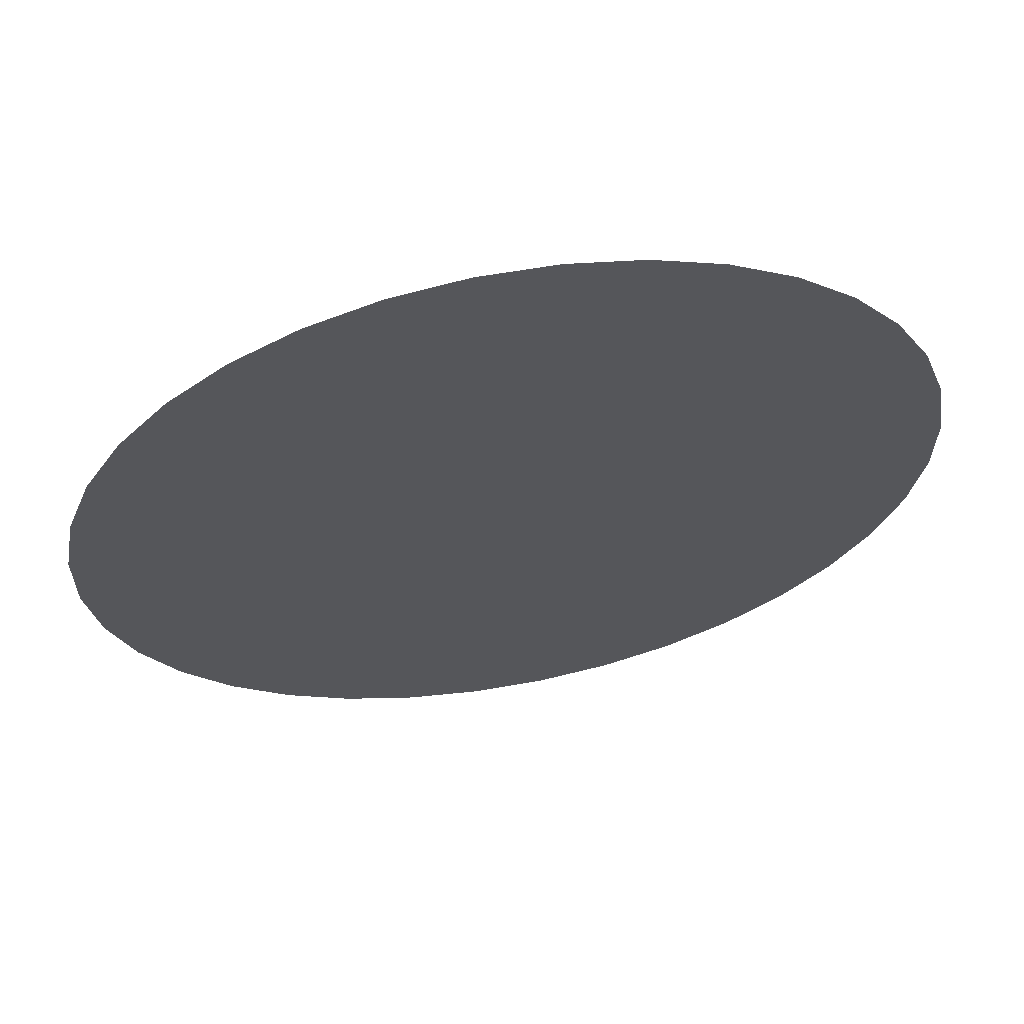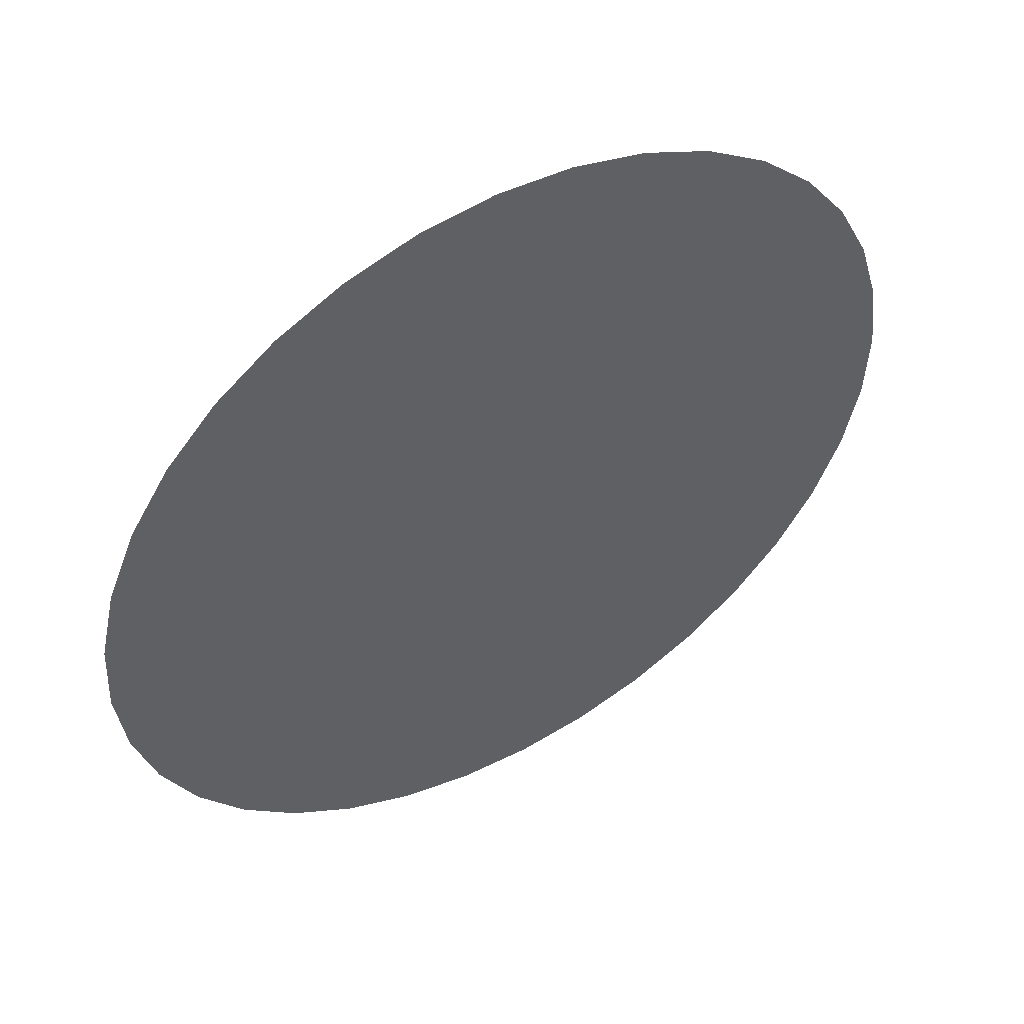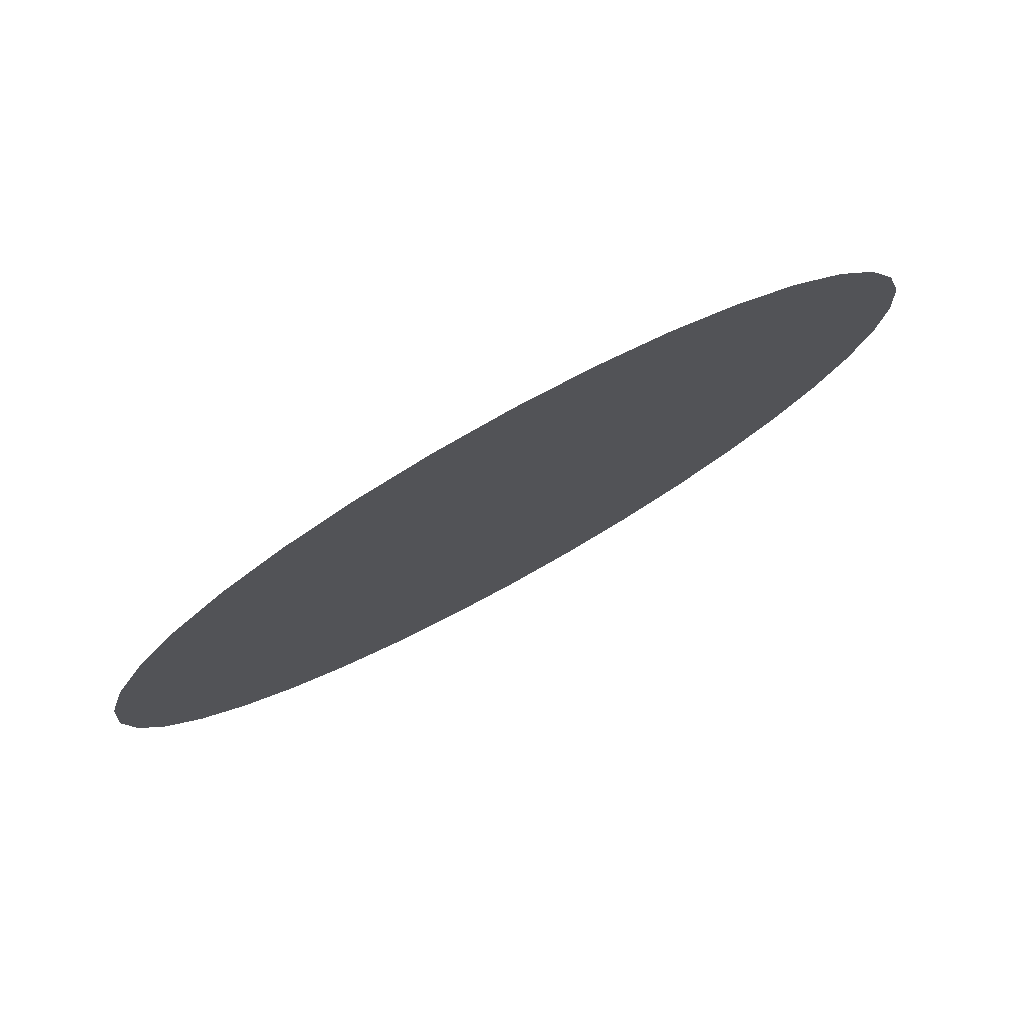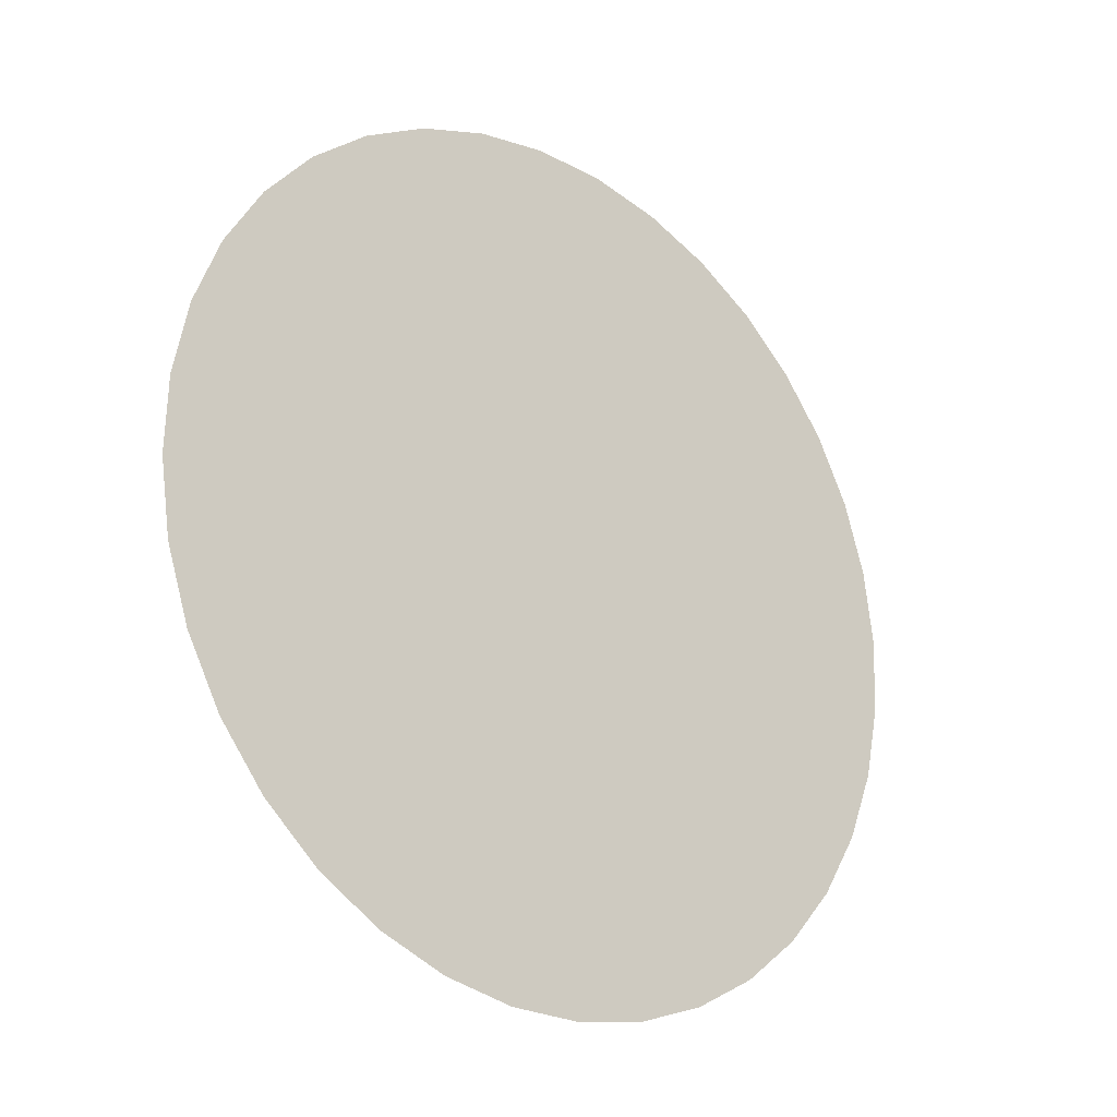
<metadata>
{"format":"obj","ext":"obj","renderer":"f3d","projection":"perspective","resolution":1024,"background":"white","views":[{"elev":-56.7,"azim":-85.0,"up":"+Y"},{"elev":-46.6,"azim":-28.1,"up":"+Y"},{"elev":0.7,"azim":4.7,"up":"+Y"},{"elev":-33.1,"azim":168.8,"up":"+Z"}]}
</metadata>
<code>
v -40 64.44 -10.89
v -41.84 63.35 -11.05
v -41.59 63.22 -12.76
v -29.12 71.02 -9.066
v -29.12 71.02 -9.071
v -28.87 70.88 -10.78
v -39.75 64.31 -12.6
v -29.12 71.02 -9.065
v -28.87 70.89 -10.78
v -28.87 70.89 -10.78
v -33.05 67.66 -15.76
v -34.58 66.74 -15.97
v -34.65 66.67 -16.2
v -33.11 67.59 -15.99
v -31.89 67.96 -18.08
v -32.87 67.36 -18.28
v -33.02 67.23 -18.56
v -29.12 71.02 -9.061
v -32.04 67.82 -18.37
v -28.86 70.89 -10.77
v -42.34 63.34 -9.349
v -43.47 62.39 -11.17
v -43.98 62.37 -9.478
v -31.2 70.29 -6.19
v -31.17 70.01 -8.003
v -30.47 70.44 -7.819
v -31.89 69.86 -6.374
v -32.88 67.87 -15.08
v -30.02 70.73 -7.654
v -34.42 66.95 -15.29
v -29.11 71.03 -9.05
v -28.86 70.89 -10.76
v -34.18 67.34 -13.7
v -36.17 65.91 -15.5
v -35.93 66.3 -13.91
v -29.11 71.03 -9.044
v -28.86 70.9 -10.76
v -35.93 66.57 -12.23
v -37.82 65.45 -12.43
v -37.82 65.18 -14.1
v -44.7 62.22 -7.848
v -45.88 61.63 -7.305
v -46.15 61.2 -8.972
v -34.71 68.66 -3.711
v -35.97 67.9 -3.918
v -35.01 68.23 -5.268
v -33.75 69 -5.061
v -29.11 71.03 -9.042
v -28.86 70.9 -10.75
v -38.07 65.58 -10.71
v -29.1 71.03 -9.034
v -28.85 70.9 -10.75
v -31.85 68.35 -15.78
v -33.6 67.09 -17.34
v -32.33 67.86 -17.13
v -31.36 68.45 -16.93
v -32.77 69.59 -4.862
v -32.86 69.26 -6.573
v -31.79 68.43 -15.56
v -29.1 71.03 -9.028
v -28.85 70.9 -10.74
v -31.2 68.39 -17.89
v -31.4 68.21 -18.28
v -30.42 68.97 -17.06
v -29.1 71.04 -9.022
v -28.85 70.9 -10.73
v -40.5 64.43 -9.193
v -31.62 68.63 -14.88
v -29.1 71.04 -9.02
v -28.85 70.91 -10.73
v -43.07 63.18 -7.72
v -29.1 71.04 -9.017
v -28.85 70.91 -10.73
v -32.65 68.26 -13.49
v -29.1 71.04 -9.016
v -28.85 70.91 -10.73
v -29.1 71.04 -9.012
v -28.85 70.91 -10.72
v -34.18 67.62 -12.03
v -29.1 71.04 -9.007
v -28.84 70.91 -10.72
v -36.18 66.7 -10.52
v -29.1 71.04 -9.001
v -29.6 71.03 -7.305
v -28.84 70.91 -10.71
v -30.66 68.88 -16.75
v -29.1 71.04 -9
v -30.88 68.95 -15.58
v -28.84 70.91 -10.71
v -29.1 71.04 -8.996
v -30.81 69.02 -15.36
v -28.84 70.91 -10.71
v -29.09 71.05 -8.985
v -28.84 70.91 -10.7
v -28.84 70.92 -10.69
v -29.77 70.9 -7.515
v -29.52 70.74 -9.351
v -29.26 70.91 -9.211
v -29.09 71.05 -8.976
v -29.09 71.05 -8.972
v -38.58 65.57 -9.016
v -41.23 64.27 -7.564
v -37.73 67.21 -1.866
v -39.27 66.29 -2.075
v -38.44 66.62 -2.982
v -39.69 66.23 -0.9397
v -36.91 67.54 -2.773
v -30.75 70.57 -6.025
v -30.64 69.23 -14.68
v -35.65 68.31 -2.566
v -43.95 62.92 -6.207
v -44.58 62.86 -4.327
v -45.35 62.19 -5.741
v -38.36 66.96 -1.226
v -38.2 67.12 -0.7893
v -31.39 69.03 -13.29
v -29.65 70.98 -7.404
v -29.14 71 -9.101
v -32.65 68.54 -11.82
v -39.51 63.33 -19.47
v -41.23 62.37 -19.27
v -39.81 63.07 -20
v -32.08 70.02 -4.678
v -33.73 69.26 -3.513
v -30.18 69.38 -15.4
v -39.46 63.38 -19.38
v -34.43 67.75 -10.31
v -29.63 71 -7.378
v -29.12 71.01 -9.075
v -29.63 71 -7.377
v -29.12 71.02 -9.074
v -30.12 69.45 -15.17
v -40.7 62.87 -18.12
v -42.54 61.78 -18.28
v -36.69 66.69 -8.822
v -29.63 71 -7.374
v -29.62 71 -7.369
v -30.35 70.85 -5.741
v -39.3 63.51 -19.09
v -39.3 65.41 -7.387
v -43.46 61.59 -16.15
v -44.65 60.98 -15.64
v -43.69 61.31 -17.06
v -29.62 71 -7.368
v -42.11 64.01 -6.052
v -42.06 62.27 -16.93
v -29.62 71 -7.364
v -29.95 69.66 -14.49
v -38.09 64.05 -20.09
v -38.32 63.86 -20.44
v -30.41 69.62 -13.09
v -29.62 71.01 -7.353
v -29.73 69.66 -15.23
v -29.65 69.64 -15.64
v -41.99 62.35 -16.7
v -29.61 71.01 -7.347
v -44.54 61.21 -14.66
v -45.4 60.8 -14.08
v -31.38 69.3 -11.61
v -29.61 71.01 -7.345
v -29.67 69.74 -15.01
v -29.61 71.02 -7.337
v -41.82 62.56 -16.02
v -32.9 68.67 -10.11
v -29.61 71.02 -7.332
v -37.62 64.45 -19.28
v -34.94 67.73 -8.618
v -29.61 71.02 -7.326
v -37.41 66.53 -7.193
v -37.57 64.5 -19.18
v -29.61 71.02 -7.324
v -29.61 71.02 -7.321
v -40.19 65.15 -5.875
v -29.61 71.02 -7.32
v -29.5 69.94 -14.33
v -38.77 64.01 -17.95
v -43.07 63.67 -4.703
v -43.6 63.62 -3.106
v -29.6 71.02 -7.316
v -36.68 64.81 -20.41
v -36.81 64.71 -20.59
v -29.41 69.91 -14.87
v -29.13 70.2 -14.08
v -29.6 71.02 -7.31
v -36.47 67.98 -1.659
v -29.72 70.05 -12.9
v -36.68 67.97 -0.9397
v -40.21 63.36 -16.77
v -30.49 70.74 -5.886
v -34.67 68.9 -2.367
v -30.41 69.89 -11.41
v -35.19 68.76 -1.386
v -29.25 70.11 -14.19
v -37.41 64.63 -18.9
v -31.63 70.31 -4.513
v -33.04 69.69 -3.328
v -31.63 69.43 -9.899
v -40.15 63.44 -16.55
v -30.37 70.83 -5.775
v -31.32 70.52 -4.327
v -30.35 70.84 -5.749
v -33.4 68.65 -8.409
v -30.35 70.84 -5.748
v -43.22 61.98 -14.56
v -41.14 64.81 -4.525
v -30.35 70.85 -5.745
v -31.37 70.48 -4.373
v -32.47 70.05 -3.106
v -36.34 65.09 -19.88
v -35.66 67.58 -6.989
v -33.98 69.33 -2.183
v -33.77 69.46 -2.116
v -38.3 66.27 -5.681
v -32.59 69.97 -3.164
v -29.27 70.34 -12.74
v -39.98 63.64 -15.87
v -35.87 65.5 -19.08
v -29.71 70.33 -11.23
v -30.66 70.03 -9.7
v -42.08 64.46 -3.38
v -42.43 64.46 -2.116
v -29.01 70.51 -12.6
v -38.29 64.5 -16.6
v -32.14 69.42 -8.202
v -36.88 65.13 -17.75
v -39.25 65.94 -4.332
v -34.13 68.5 -6.78
v -41.59 62.95 -14.43
v -35.82 65.54 -18.98
v -36.54 67.31 -5.476
v -29.26 70.61 -11.06
v -44.53 61.48 -12.98
v -45.91 60.78 -12.41
v -28.89 70.59 -12.49
v -35.15 65.73 -20.2
v -35.31 65.6 -20.44
v -33.89 66.49 -20
v -28.88 70.61 -12.46
v -28.88 70.61 -12.46
v -38.23 64.58 -16.37
v -28.87 70.61 -12.46
v -28.87 70.61 -12.45
v -35.66 65.68 -18.69
v -28.87 70.61 -12.45
v -28.87 70.62 -12.45
v -28.86 70.62 -12.44
v -34.81 66.01 -19.67
v -29.97 70.46 -9.516
v -28.86 70.62 -12.43
v -28.86 70.62 -12.43
v -43.22 62.26 -12.89
v -40.19 65.58 -3.186
v -28.86 70.63 -12.42
v -28.85 70.63 -12.42
v -28.85 70.63 -12.41
v -38.06 64.78 -15.69
v -37.5 66.98 -4.127
v -29.01 70.78 -10.92
v -39.75 64.04 -14.28
v -36.4 65.63 -16.4
v -41.02 65.25 -2.279
v -41.12 65.34 -1.386
v -34.33 66.42 -18.87
v -28.89 70.87 -10.81
v -35.13 66.17 -17.55
v -34.28 66.46 -18.77
v -28.87 70.88 -10.79
v -36.33 65.7 -16.18
v -28.87 70.88 -10.79
v -44.79 61.62 -11.27
v -46.16 60.92 -10.69
v -34.13 66.6 -18.48
v -33.54 66.78 -19.47
v -32.57 67.37 -19.27
v -33.07 67.18 -18.66
v -45.29 61.6 -9.576
v -39.9 66.04 -1.434
v -32.1 67.78 -18.46
f 1 2 3
f 4 5 6
f 1 3 7
f 8 4 9
f 8 9 10
f 11 12 13
f 11 13 14
f 15 16 17
f 18 8 10
f 15 17 19
f 18 10 20
f 21 22 2
f 21 23 22
f 24 25 26
f 24 27 25
f 28 12 11
f 24 26 29
f 28 30 12
f 31 18 20
f 31 20 32
f 33 34 30
f 33 35 34
f 36 32 37
f 36 31 32
f 38 39 40
f 38 40 35
f 41 42 43
f 44 45 46
f 44 46 47
f 41 43 23
f 48 36 37
f 48 37 49
f 50 7 39
f 50 1 7
f 51 48 49
f 51 49 52
f 53 54 55
f 53 14 54
f 56 55 16
f 56 16 15
f 57 58 27
f 59 11 14
f 57 47 58
f 60 52 61
f 59 14 53
f 60 51 52
f 62 63 64
f 62 19 63
f 62 15 19
f 65 60 61
f 65 61 66
f 67 2 1
f 67 21 2
f 68 11 59
f 69 65 66
f 68 28 11
f 69 66 70
f 71 23 21
f 72 69 70
f 71 41 23
f 72 70 73
f 74 30 28
f 74 33 30
f 75 72 73
f 75 73 76
f 77 75 76
f 77 76 78
f 79 35 33
f 79 38 35
f 80 77 78
f 80 78 81
f 82 39 38
f 82 50 39
f 83 80 81
f 83 84 80
f 83 81 85
f 86 62 64
f 86 56 15
f 86 15 62
f 87 83 85
f 88 55 56
f 87 84 83
f 87 85 89
f 88 53 55
f 90 84 87
f 90 87 89
f 91 53 88
f 90 89 92
f 91 59 53
f 93 94 95
f 93 84 90
f 93 90 92
f 93 92 94
f 96 29 97
f 96 97 98
f 99 95 100
f 99 100 84
f 99 93 95
f 101 1 50
f 99 84 93
f 101 67 1
f 102 71 21
f 103 104 105
f 103 106 104
f 103 105 107
f 108 24 29
f 102 21 67
f 109 59 91
f 110 45 44
f 110 103 107
f 109 68 59
f 110 107 45
f 111 112 113
f 114 103 115
f 111 113 42
f 114 115 106
f 114 106 103
f 111 42 41
f 111 41 71
f 116 74 28
f 117 98 118
f 117 96 98
f 116 28 68
f 119 33 74
f 120 121 122
f 123 57 27
f 123 27 24
f 123 24 108
f 124 44 47
f 119 79 33
f 124 47 57
f 125 56 86
f 126 121 120
f 125 88 56
f 127 38 79
f 128 118 129
f 128 117 118
f 130 129 131
f 127 82 38
f 130 128 129
f 132 91 88
f 132 88 125
f 133 134 121
f 135 50 82
f 136 131 5
f 135 101 50
f 136 130 131
f 137 5 4
f 137 138 136
f 139 121 126
f 140 67 101
f 140 102 67
f 141 142 143
f 137 136 5
f 144 137 4
f 145 71 102
f 144 138 137
f 144 4 8
f 145 111 71
f 146 143 134
f 147 144 8
f 148 109 91
f 147 138 144
f 148 91 132
f 149 122 150
f 147 8 18
f 151 116 68
f 152 138 147
f 152 18 31
f 152 147 18
f 151 68 109
f 153 125 86
f 153 64 154
f 155 143 146
f 155 141 143
f 156 152 31
f 153 86 64
f 156 138 152
f 156 31 36
f 157 158 142
f 159 74 116
f 160 156 36
f 160 138 156
f 159 119 74
f 160 36 48
f 161 132 125
f 161 125 153
f 162 160 48
f 162 138 160
f 162 48 51
f 163 141 155
f 164 79 119
f 164 127 79
f 165 138 162
f 166 120 122
f 165 51 60
f 167 135 82
f 165 162 51
f 168 165 60
f 168 138 165
f 168 60 65
f 167 82 127
f 166 122 149
f 169 135 167
f 170 120 166
f 171 168 65
f 171 138 168
f 171 65 69
f 169 101 135
f 169 140 101
f 170 126 120
f 172 171 69
f 172 138 171
f 172 69 72
f 173 102 140
f 173 145 102
f 174 138 172
f 174 72 75
f 174 172 72
f 175 148 132
f 176 133 121
f 175 132 161
f 176 121 139
f 177 178 112
f 177 112 111
f 179 138 174
f 179 174 75
f 177 111 145
f 179 75 77
f 180 150 181
f 182 154 183
f 182 153 154
f 184 84 138
f 182 161 153
f 184 138 179
f 184 179 77
f 184 77 80
f 184 80 84
f 185 115 103
f 186 109 148
f 185 187 115
f 186 151 109
f 185 103 110
f 188 134 133
f 189 29 96
f 189 108 29
f 188 146 134
f 190 44 124
f 191 116 151
f 191 159 116
f 190 192 187
f 190 187 185
f 190 185 110
f 190 110 44
f 193 182 183
f 194 139 126
f 193 175 161
f 193 161 182
f 195 123 108
f 196 124 57
f 194 126 170
f 196 57 123
f 197 119 159
f 197 164 119
f 198 146 188
f 199 189 96
f 199 200 189
f 199 96 117
f 198 155 146
f 201 199 117
f 202 127 164
f 201 117 128
f 201 200 199
f 202 167 127
f 203 200 201
f 203 201 128
f 204 142 141
f 203 128 130
f 205 145 173
f 204 158 157
f 206 138 200
f 204 157 142
f 206 130 136
f 205 177 145
f 206 136 138
f 206 203 130
f 206 200 203
f 207 200 208
f 209 150 180
f 207 208 195
f 207 108 189
f 207 195 108
f 207 189 200
f 210 169 167
f 209 149 150
f 211 192 190
f 211 212 192
f 211 124 196
f 211 190 124
f 213 169 210
f 211 196 212
f 214 208 212
f 214 195 208
f 214 123 195
f 213 140 169
f 214 196 123
f 213 173 140
f 214 212 196
f 215 186 148
f 215 148 175
f 216 155 198
f 216 163 155
f 217 149 209
f 218 151 186
f 218 191 151
f 219 197 159
f 217 166 149
f 219 159 191
f 220 177 205
f 220 221 178
f 220 178 177
f 222 215 175
f 223 188 133
f 223 133 176
f 222 175 193
f 224 164 197
f 224 202 164
f 225 139 194
f 226 205 173
f 226 173 213
f 225 176 139
f 227 210 167
f 227 167 202
f 228 204 141
f 228 141 163
f 227 202 224
f 229 166 217
f 230 213 210
f 229 170 166
f 231 218 186
f 232 233 158
f 231 186 215
f 234 222 193
f 235 181 236
f 235 236 237
f 234 193 183
f 235 180 181
f 238 234 183
f 239 238 183
f 240 188 223
f 241 239 183
f 240 198 188
f 242 241 183
f 243 194 170
f 244 242 183
f 245 244 183
f 243 170 229
f 246 245 183
f 247 209 180
f 248 219 191
f 247 180 235
f 248 191 218
f 249 246 183
f 250 249 183
f 251 232 158
f 251 158 204
f 252 205 226
f 252 221 220
f 252 220 205
f 253 250 183
f 254 183 255
f 254 253 183
f 25 197 219
f 256 198 240
f 25 224 197
f 256 216 198
f 257 226 213
f 257 213 230
f 258 231 215
f 258 215 222
f 259 163 216
f 259 228 163
f 58 227 224
f 260 176 225
f 46 210 227
f 260 223 176
f 46 230 210
f 46 227 58
f 261 262 221
f 261 221 252
f 97 218 231
f 97 248 218
f 263 209 247
f 264 258 222
f 263 217 209
f 264 222 234
f 265 194 243
f 265 225 194
f 266 229 217
f 267 234 238
f 267 264 234
f 266 217 263
f 268 240 223
f 269 238 239
f 268 223 260
f 269 267 238
f 6 239 241
f 3 204 228
f 6 269 239
f 3 251 204
f 270 271 233
f 270 233 232
f 9 241 242
f 9 6 241
f 272 243 229
f 272 229 266
f 273 237 274
f 10 9 242
f 273 235 237
f 273 247 235
f 10 242 244
f 105 261 252
f 34 256 240
f 105 252 226
f 105 226 257
f 34 240 268
f 20 10 244
f 20 244 245
f 32 20 245
f 32 245 246
f 40 216 256
f 40 259 216
f 26 219 248
f 26 25 219
f 22 232 251
f 22 270 232
f 37 32 246
f 37 246 249
f 49 37 249
f 13 260 225
f 13 225 265
f 49 249 250
f 52 49 250
f 52 250 253
f 61 52 253
f 61 254 255
f 61 253 254
f 7 228 259
f 66 61 255
f 7 3 228
f 275 263 247
f 70 66 255
f 275 247 273
f 73 70 255
f 76 73 255
f 54 265 243
f 54 243 272
f 45 257 230
f 45 230 46
f 17 263 275
f 17 266 263
f 78 76 255
f 81 78 255
f 12 260 13
f 12 268 260
f 27 224 25
f 27 58 224
f 16 266 17
f 85 81 255
f 16 272 266
f 89 85 255
f 2 22 251
f 92 89 255
f 2 251 3
f 47 46 58
f 94 255 95
f 276 43 271
f 94 92 255
f 276 271 270
f 98 97 231
f 98 231 258
f 104 262 261
f 30 268 12
f 104 261 105
f 30 34 268
f 29 248 97
f 29 26 248
f 118 258 264
f 35 256 34
f 35 40 256
f 118 98 258
f 39 259 40
f 107 105 257
f 107 257 45
f 277 106 262
f 277 262 104
f 277 104 106
f 129 264 267
f 129 118 264
f 39 7 259
f 23 270 22
f 23 276 270
f 23 43 276
f 14 13 265
f 131 267 269
f 14 265 54
f 278 275 273
f 131 129 267
f 278 274 63
f 278 273 274
f 55 272 16
f 5 269 6
f 55 54 272
f 5 131 269
f 19 275 278
f 19 278 63
f 19 17 275
f 4 6 9

</code>
